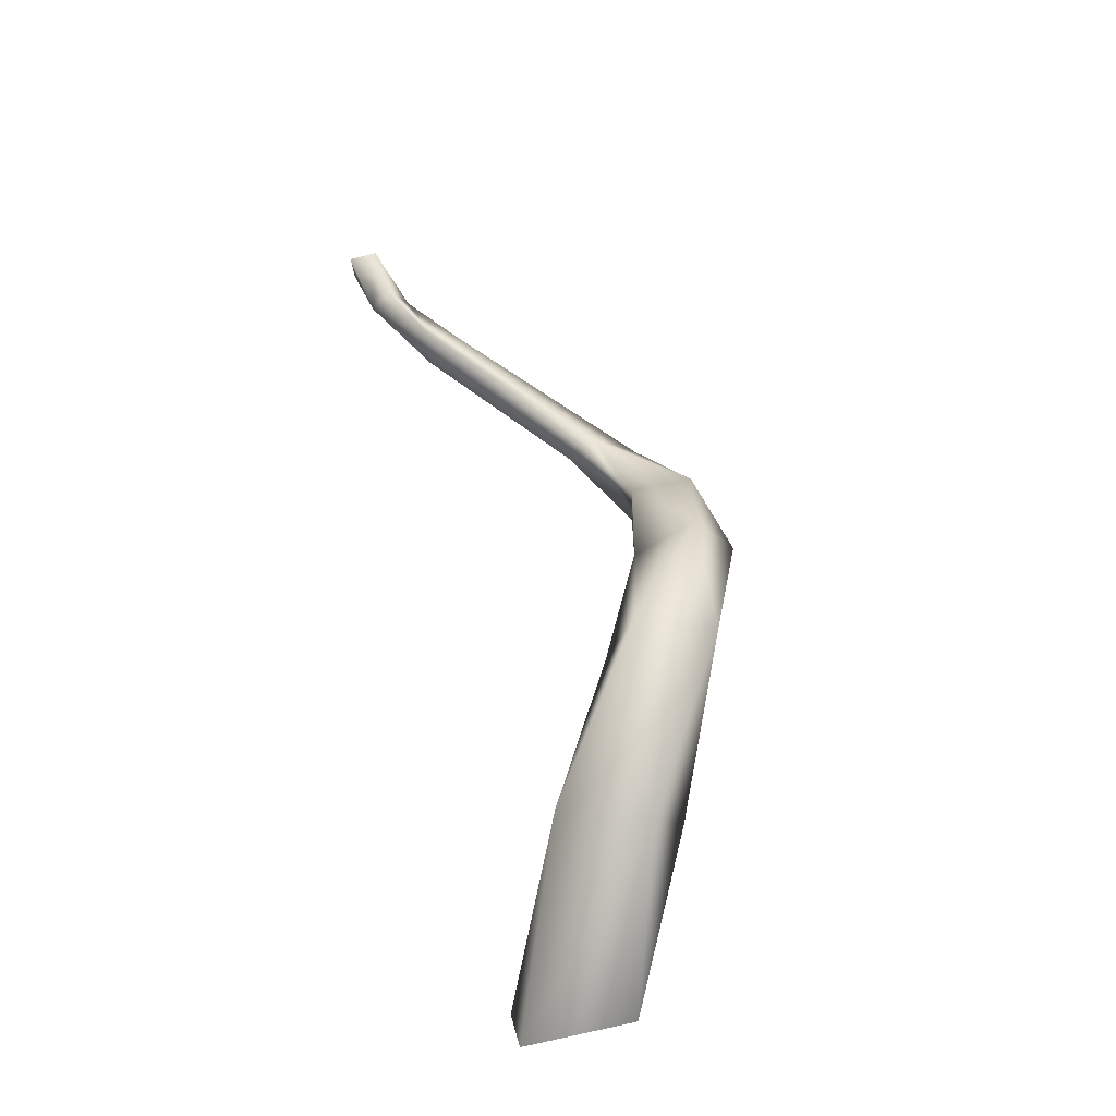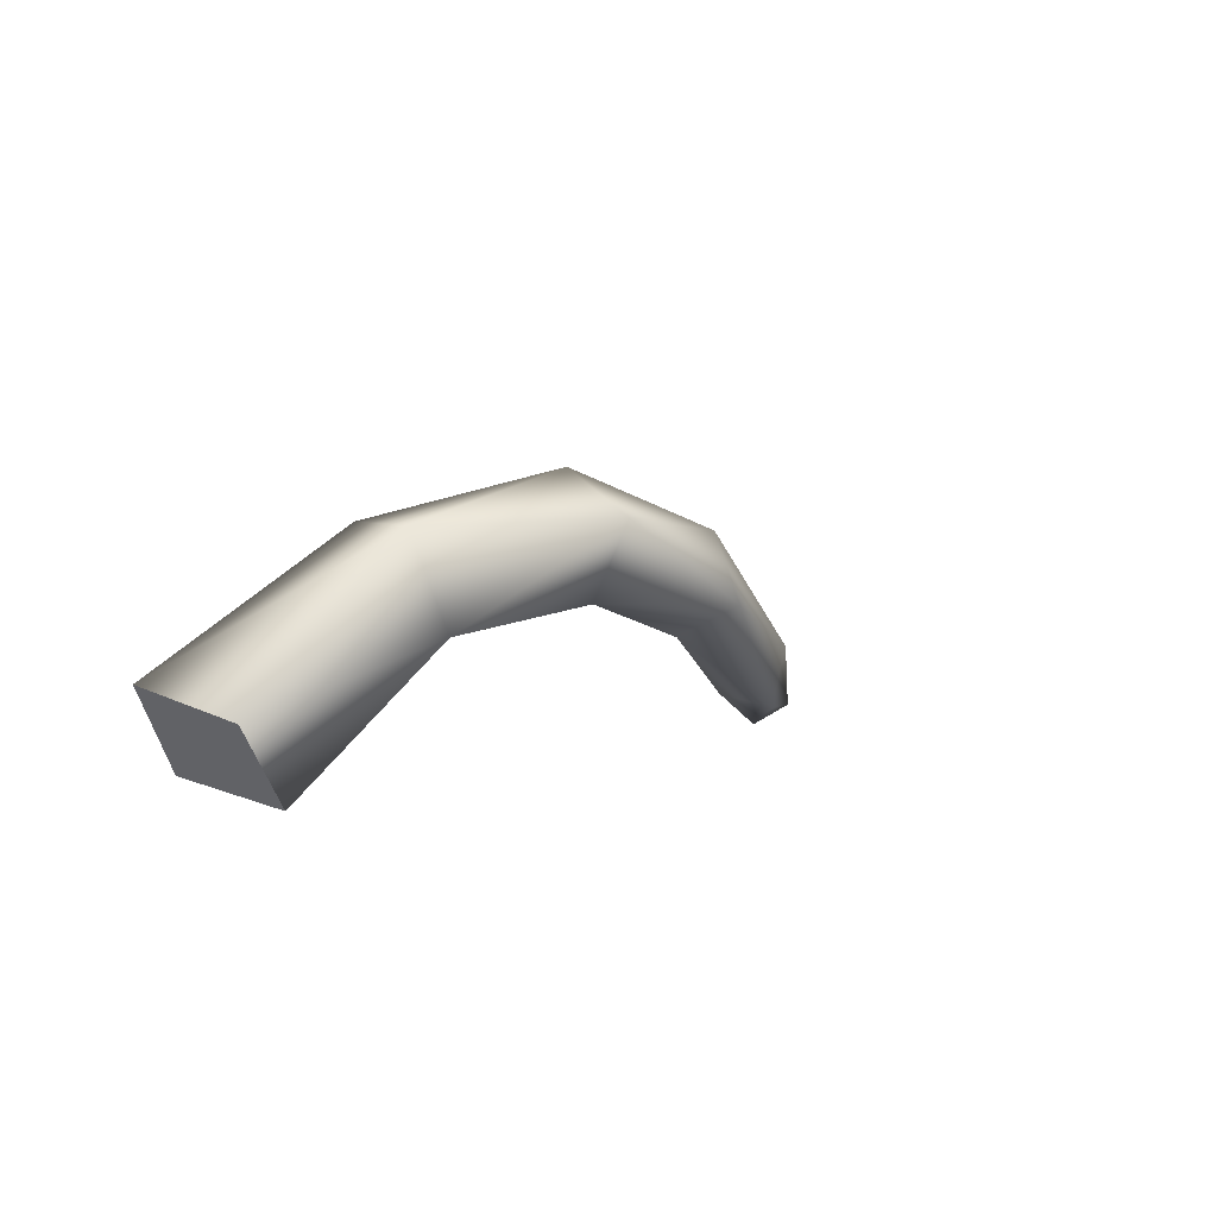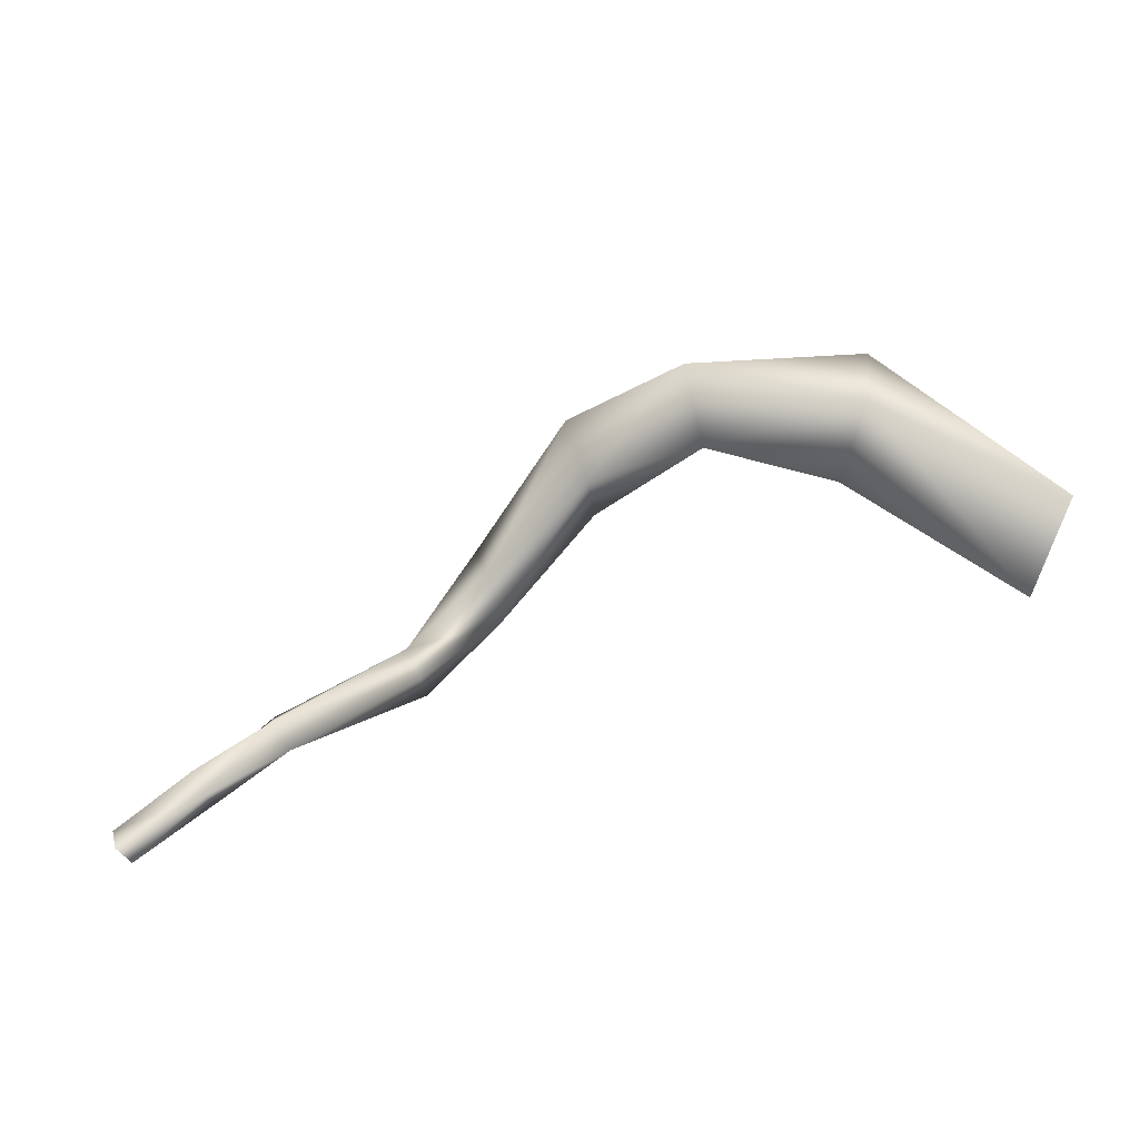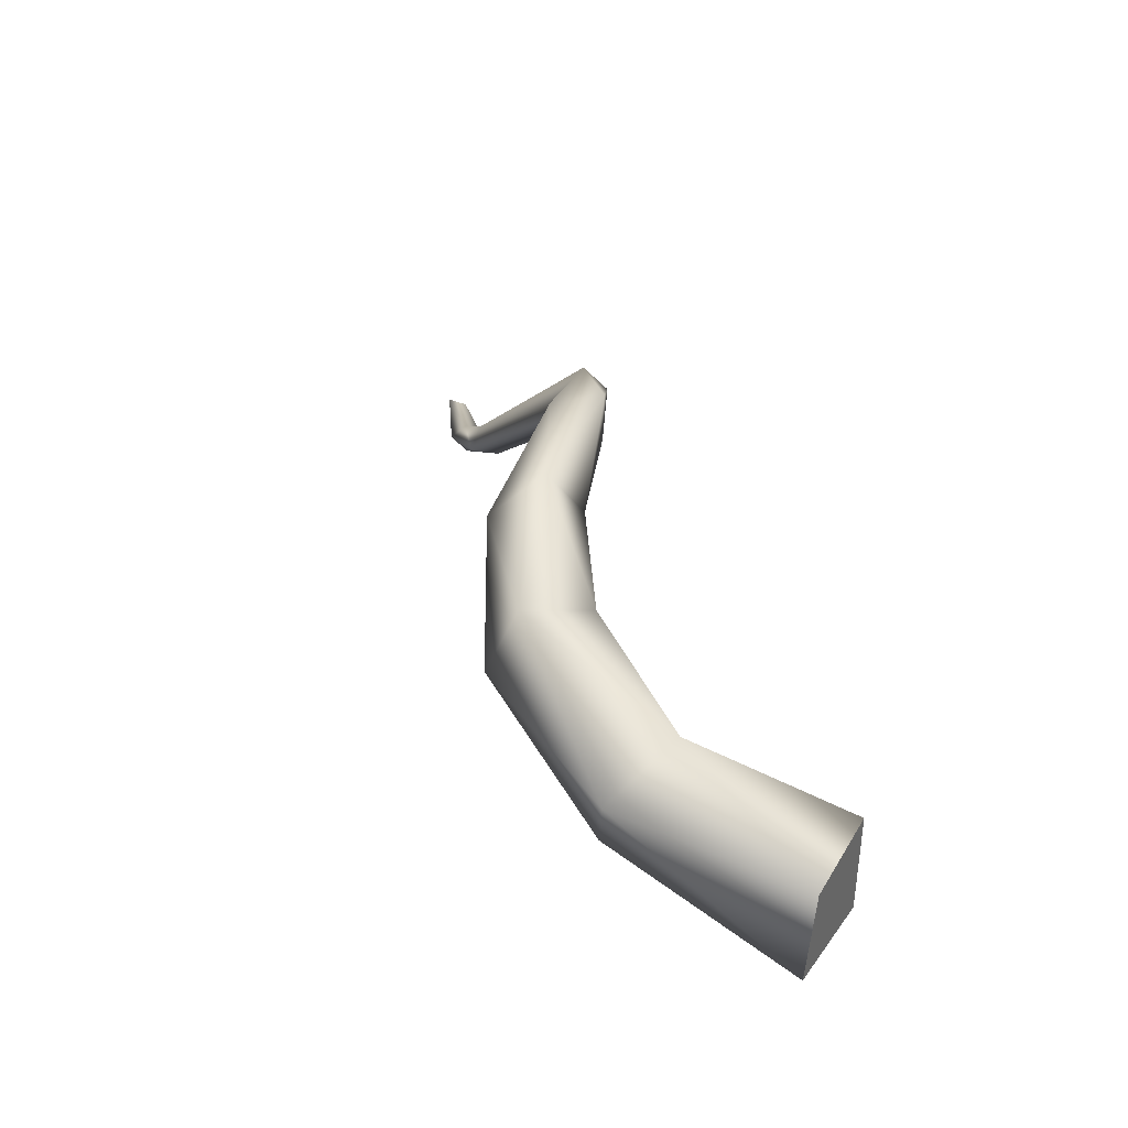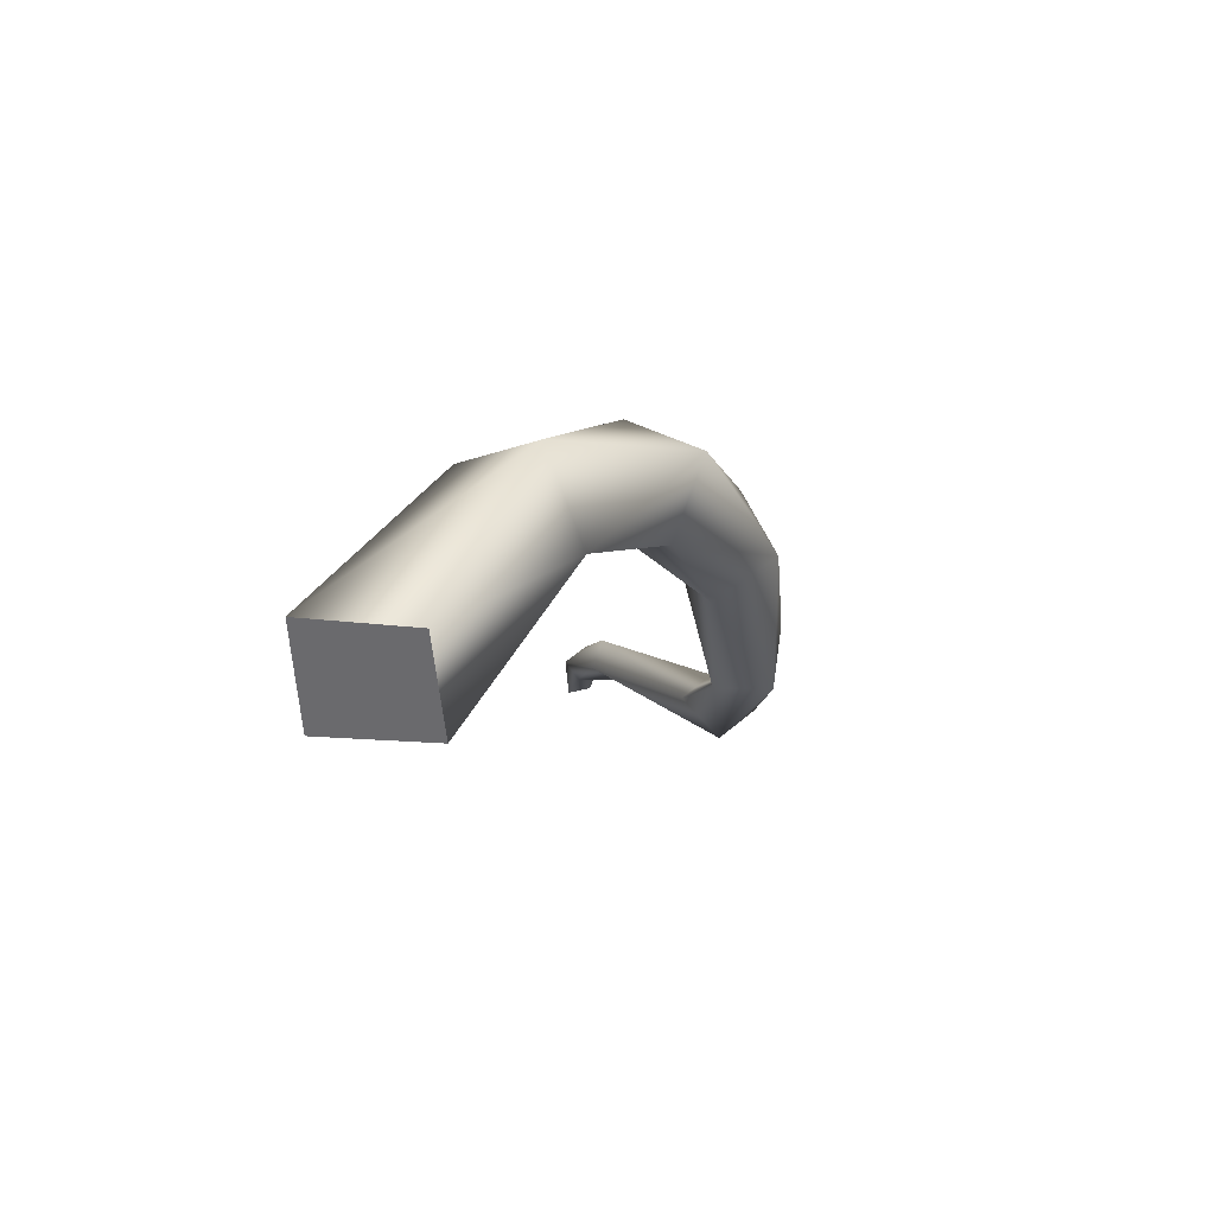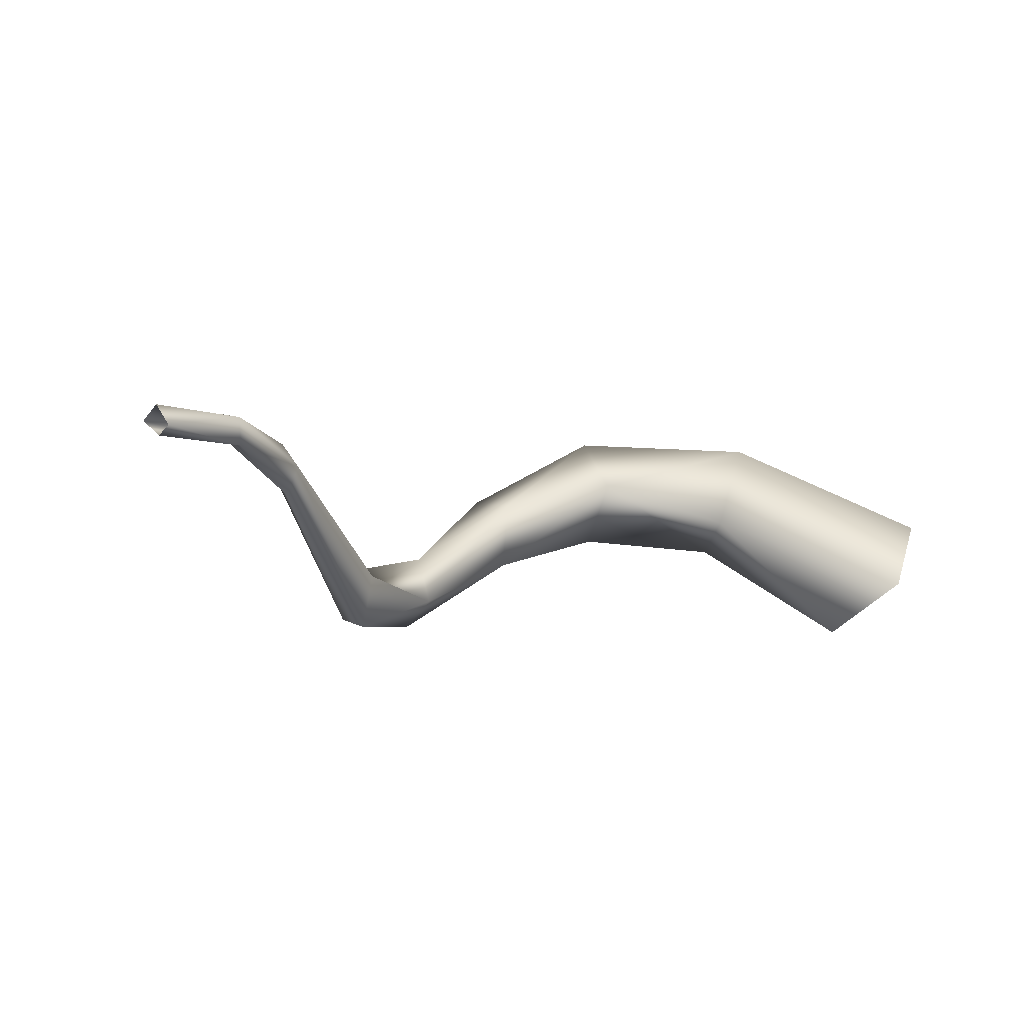
<metadata>
{"format":"obj","ext":"obj","renderer":"f3d","projection":"perspective","resolution":1024,"background":"white","views":[{"elev":72.6,"azim":-105.4,"up":"+Y"},{"elev":24.9,"azim":-59.9,"up":"+Y"},{"elev":18.6,"azim":162.7,"up":"+Y"},{"elev":35.5,"azim":-127.3,"up":"+Z"},{"elev":11.7,"azim":-80.6,"up":"+Y"},{"elev":-40.0,"azim":145.5,"up":"+Y"}]}
</metadata>
<code>
g extrudedSurface11
v -165.3 -7.802 -20.21
v -104.7 31.14 -17.35
v -165.5 -7.405 -63.92
v -108.5 66.95 -30.89
v -55.59 43.66 2.949
v -51.27 75.18 13.87
v -15.27 28.76 26.03
v -13.83 46.32 49.64
v 23.45 -12.06 37.71
v 20.74 -8.982 61.71
v 58.26 -37.73 31.53
v 52.49 -50.21 48.67
v 118.9 -43.37 -9.872
v -121.5 42.04 13.64
v -183.3 30.7 -20.9
v -66.08 35.63 32.44
v -23.44 7.916 40.92
v 17.89 -33.14 36.82
v 55.52 -46.72 20.35
v 122 -39.86 -22.55
v 147.8 -54.63 -27.92
v 113.4 -54.57 -13.08
v 145.2 -62.87 -36.75
v 176.8 -74.59 -37.34
v 177.6 -77.24 -47.19
v 152.9 -49.92 -34.85
v 182.8 -69.36 -35.63
v -60.71 66.39 42.97
v -122.8 77.24 0.323
v -180.9 32.06 -63.79
v -21.65 24.82 63.92
v 15.2 -31.87 59.6
v 49.6 -60.75 35.82
v 116.1 -50.63 -25.78
v 150 -56.39 -43.52
v 183.3 -70.56 -47.16
v -108.5 66.95 -30.89
v -51.27 75.18 13.87
v -13.83 46.32 49.64
v 20.74 -8.982 61.71
v 52.49 -50.21 48.67
v 113.4 -54.57 -13.08
v 145.2 -62.87 -36.75
v 177.6 -77.24 -47.19
v -165.5 -7.405 -63.92
v -180.9 32.06 -63.79
v -165.3 -7.802 -20.21
v -165.5 -7.405 -63.92
v -183.3 30.7 -20.9
g extrudedSurface11_0
f 3 2 1
f 3 4 2
f 5 2 4
f 5 4 6
f 7 5 6
f 7 6 8
f 9 7 8
f 8 10 9
f 11 9 10
f 10 12 11
f 12 13 11
f 5 14 2
f 1 2 14
f 1 14 15
f 5 16 14
f 5 7 17
f 17 16 5
f 7 9 18
f 18 17 7
f 11 18 9
f 11 19 18
f 11 13 20
f 20 19 11
f 21 20 13
f 21 13 22
f 12 22 13
f 21 22 23
f 23 24 21
f 23 25 24
f 21 26 20
f 21 24 27
f 27 26 21
f 28 14 16
f 28 29 14
f 15 14 29
f 15 29 30
f 31 16 17
f 31 28 16
f 32 17 18
f 32 31 17
f 33 18 19
f 33 32 18
f 19 34 33
f 19 20 34
f 20 26 35
f 35 34 20
f 27 35 26
f 27 36 35
f 30 29 37
f 38 29 28
f 38 37 29
f 39 28 31
f 39 38 28
f 40 31 32
f 40 39 31
f 41 32 33
f 41 40 32
f 33 34 42
f 42 41 33
f 43 34 35
f 43 42 34
f 35 44 43
f 35 36 44
f 45 30 37
f 48 47 46
f 47 49 46

</code>
